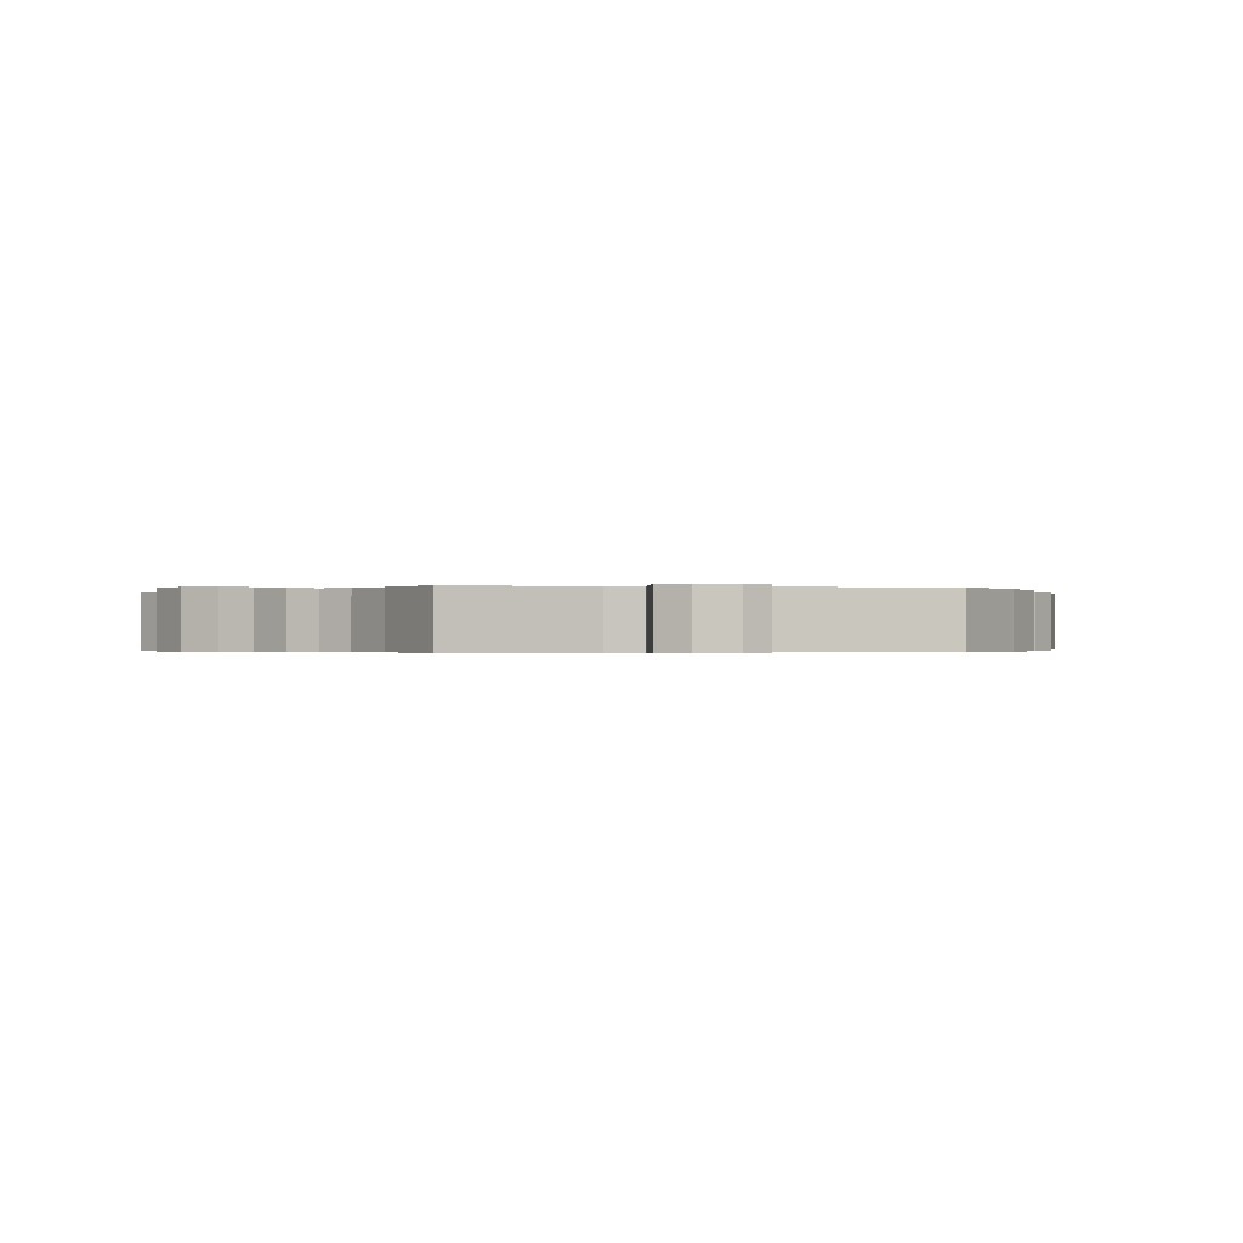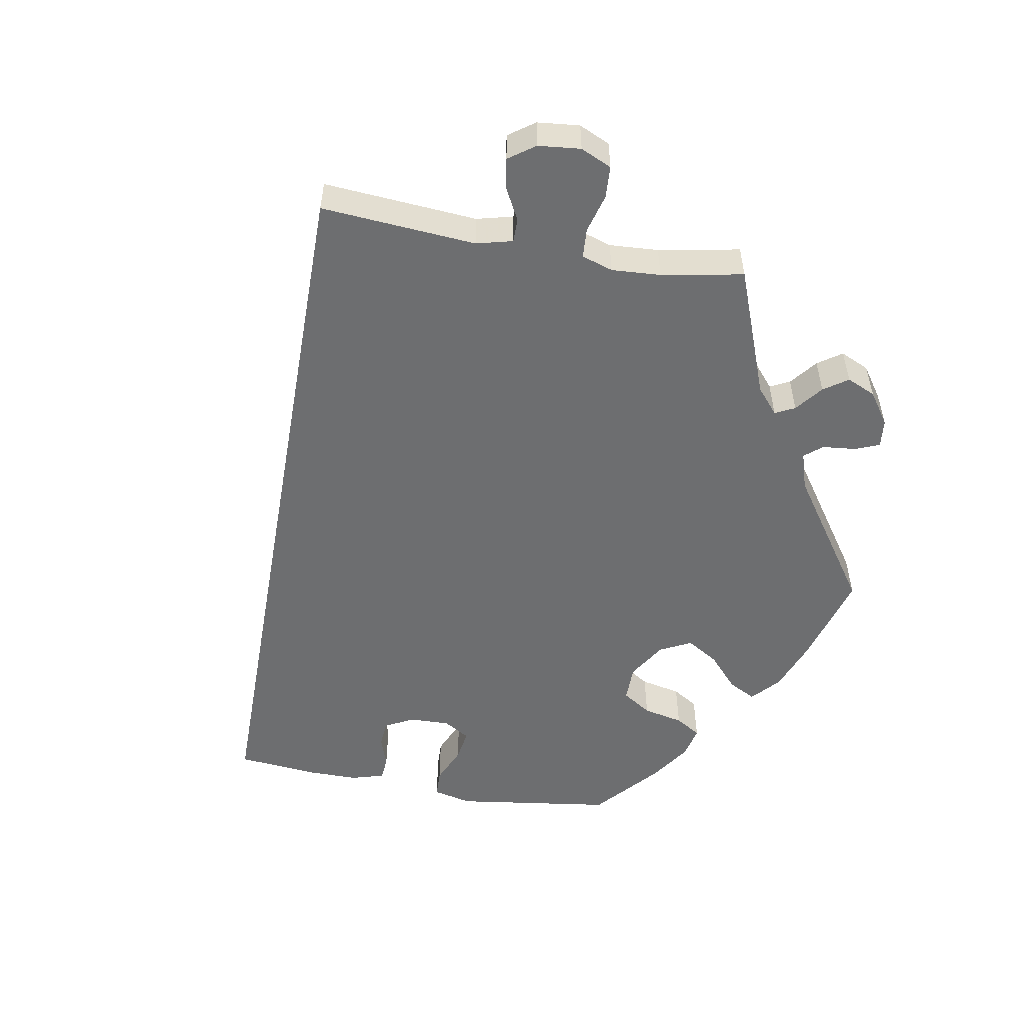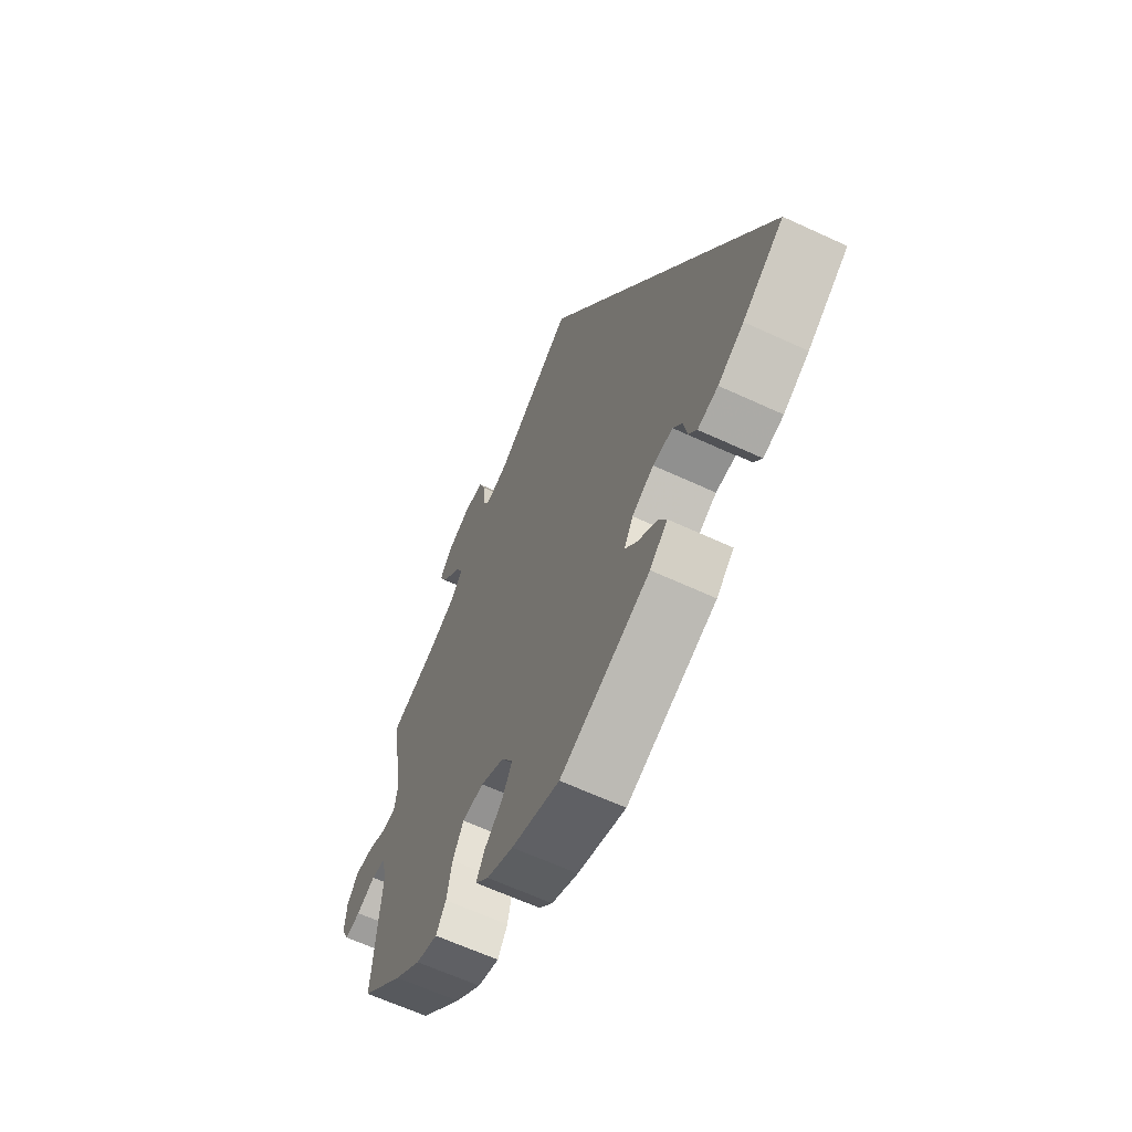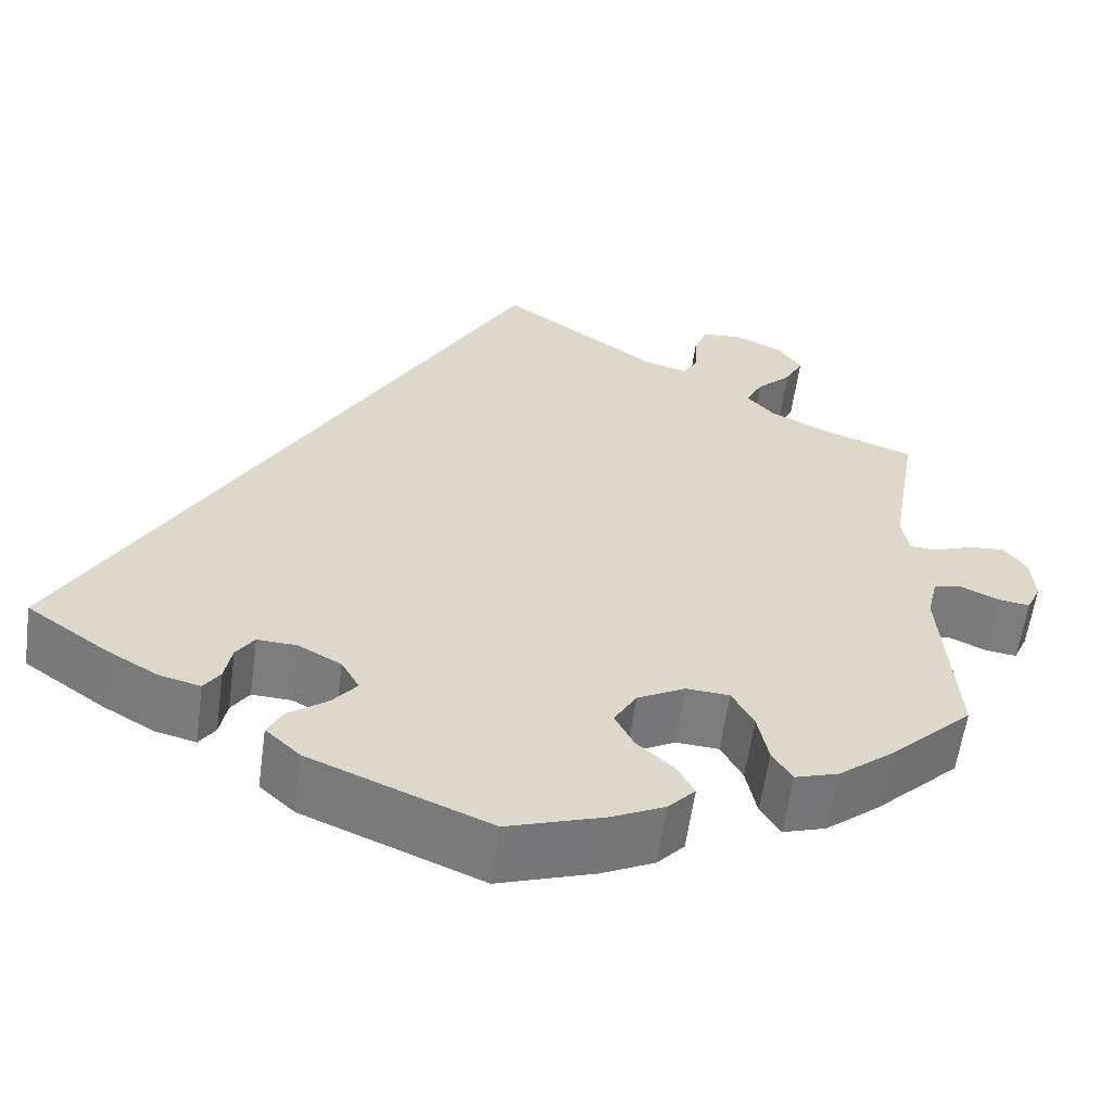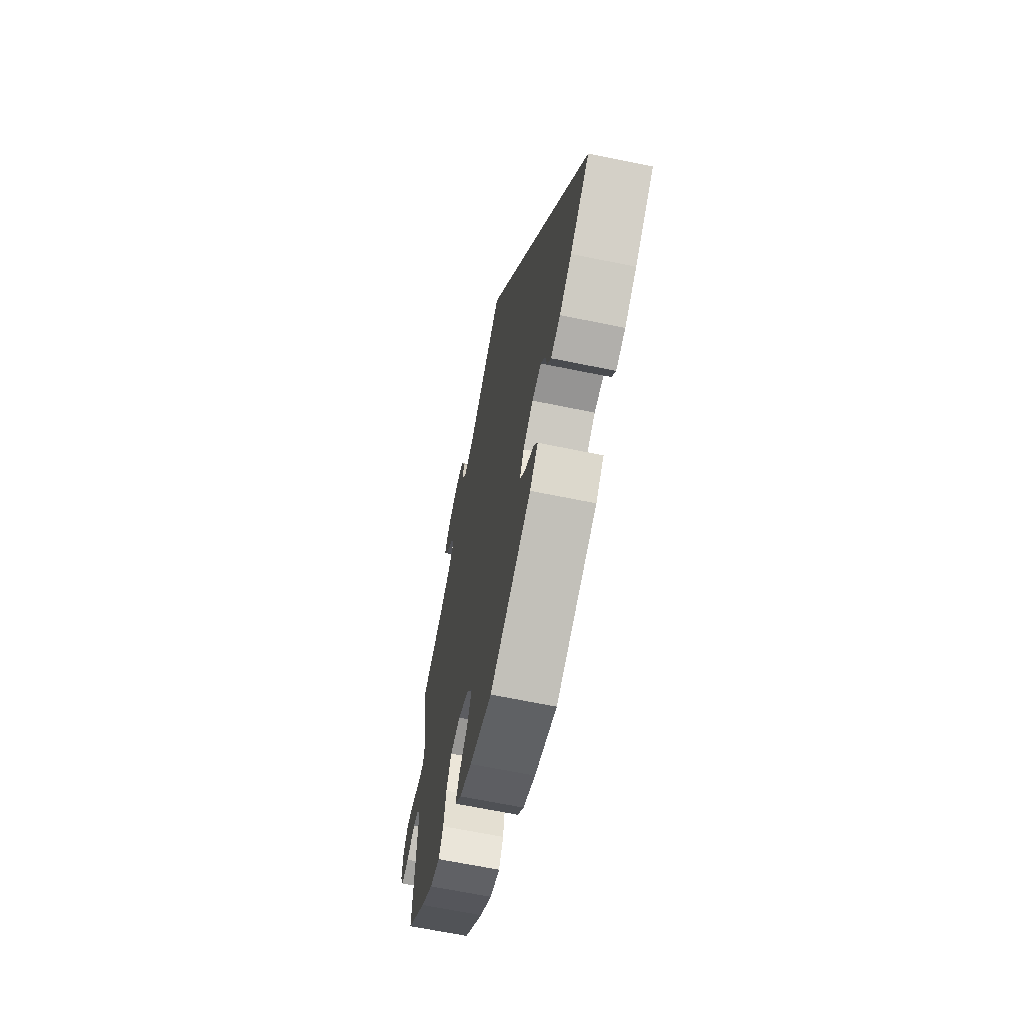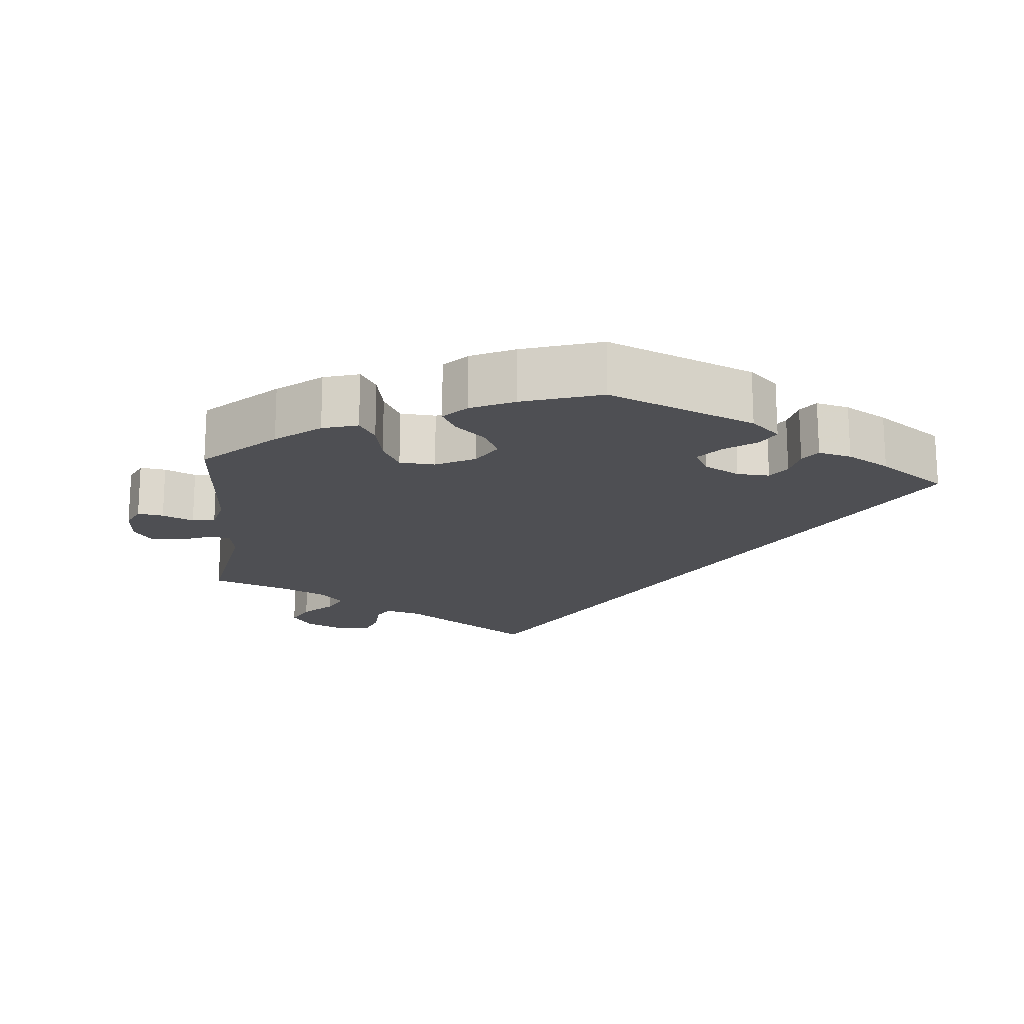
<metadata>
{"format":"obj","ext":"obj","renderer":"f3d","projection":"perspective","resolution":1024,"background":"white","views":[{"elev":-0.3,"azim":78.4,"up":"+Y"},{"elev":-54.2,"azim":20.0,"up":"+Y"},{"elev":-63.0,"azim":-115.2,"up":"+Z"},{"elev":-59.0,"azim":-7.8,"up":"+Z"},{"elev":-64.6,"azim":-101.8,"up":"+Z"},{"elev":-18.1,"azim":174.3,"up":"+Y"}]}
</metadata>
<code>
v -0.001 0.07 0.578
v 0.174 0.07 0.458
v 0.223 0.07 0.444
v 0.239 0.07 0.472
v 0.241 0.07 0.522
v 0.256 0.07 0.561
v 0.3 0.07 0.565
v 0.353 0.07 0.541
v 0.38 0.07 0.503
v 0.36 0.07 0.464
v 0.321 0.07 0.426
v 0.303 0.07 0.39
v 0.333 0.07 0.357
v 0.393 0.07 0.327
v 0.5 0.07 0.289
v 0.469 0.07 0.104
v 0.477 0.07 0.059
v 0.507 0.07 0.057
v 0.551 0.07 0.074
v 0.591 0.07 0.077
v 0.616 0.07 0.042
v 0.62 0.07 -0.01
v 0.604 0.07 -0.045
v 0.569 0.07 -0.04
v 0.527 0.07 -0.021
v 0.496 0.07 -0.026
v 0.484 0.07 -0.077
v 0.5 0.07 -0.289
v 0.406 0.07 -0.378
v 0.347 0.07 -0.425
v 0.299 0.07 -0.44
v 0.277 0.07 -0.405
v 0.265 0.07 -0.347
v 0.241 0.07 -0.303
v 0.193 0.07 -0.3
v 0.14 0.07 -0.328
v 0.115 0.07 -0.37
v 0.136 0.07 -0.411
v 0.177 0.07 -0.448
v 0.196 0.07 -0.483
v 0.166 0.07 -0.515
v 0.107 0.07 -0.543
v 0 0.07 -0.578
v -0.199 0.07 -0.497
v -0.238 0.07 -0.461
v -0.221 0.07 -0.429
v -0.177 0.07 -0.397
v -0.15 0.07 -0.364
v -0.17 0.07 -0.328
v -0.218 0.07 -0.302
v -0.262 0.07 -0.3
v -0.282 0.07 -0.329
v -0.29 0.07 -0.371
v -0.308 0.07 -0.397
v -0.353 0.07 -0.386
v -0.41 0.07 -0.353
v -0.501 0.07 -0.289
v -0.001 0 0.578
v 0.174 0 0.458
v 0.223 0 0.444
v 0.239 0 0.472
v 0.241 0 0.522
v 0.256 0 0.561
v 0.3 0 0.565
v 0.353 0 0.541
v 0.38 0 0.503
v 0.36 0 0.464
v 0.321 0 0.426
v 0.303 0 0.39
v 0.333 0 0.357
v 0.393 0 0.327
v 0.5 0 0.289
v 0.469 0 0.104
v 0.477 0 0.059
v 0.507 0 0.057
v 0.551 0 0.074
v 0.591 0 0.077
v 0.616 0 0.042
v 0.62 0 -0.01
v 0.604 0 -0.045
v 0.569 0 -0.04
v 0.527 0 -0.021
v 0.496 0 -0.026
v 0.484 0 -0.077
v 0.5 0 -0.289
v 0.406 0 -0.378
v 0.347 0 -0.425
v 0.299 0 -0.44
v 0.277 0 -0.405
v 0.265 0 -0.347
v 0.241 0 -0.303
v 0.193 0 -0.3
v 0.14 0 -0.328
v 0.115 0 -0.37
v 0.136 0 -0.411
v 0.177 0 -0.448
v 0.196 0 -0.483
v 0.166 0 -0.515
v 0.107 0 -0.543
v 0 0 -0.578
v -0.199 0 -0.497
v -0.238 0 -0.461
v -0.221 0 -0.429
v -0.177 0 -0.397
v -0.15 0 -0.364
v -0.17 0 -0.328
v -0.218 0 -0.302
v -0.262 0 -0.3
v -0.282 0 -0.329
v -0.29 0 -0.371
v -0.308 0 -0.397
v -0.353 0 -0.386
v -0.41 0 -0.353
v -0.501 0 -0.289
f 56 57 1 2
f 55 56 2 3
f 52 53 54 55
f 51 52 55 3
f 50 51 3
f 49 50 3
f 48 49 3 4
f 44 45 46 47
f 44 47 48
f 43 44 48 4
f 38 39 40 41
f 37 38 41 42
f 30 31 32 33
f 30 33 34
f 27 28 29 30
f 26 27 30 34
f 22 23 24 25
f 20 21 22 25
f 18 19 20 25
f 17 18 25 26
f 14 15 16
f 13 14 16 17
f 12 13 17 26
f 8 9 10 11
f 8 11 12
f 7 8 12
f 4 5 6 7
f 4 7 12
f 37 42 43
f 37 43 4 12
f 36 37 12
f 35 36 12 26
f 26 34 35
f 59 58 114 113
f 60 59 113 112
f 112 111 110 109
f 60 112 109 108
f 60 108 107
f 60 107 106
f 61 60 106 105
f 104 103 102 101
f 105 104 101
f 61 105 101 100
f 98 97 96 95
f 99 98 95 94
f 90 89 88 87
f 91 90 87
f 87 86 85 84
f 91 87 84 83
f 82 81 80 79
f 82 79 78 77
f 82 77 76 75
f 83 82 75 74
f 73 72 71
f 74 73 71 70
f 83 74 70 69
f 68 67 66 65
f 69 68 65
f 69 65 64
f 64 63 62 61
f 69 64 61
f 100 99 94
f 69 61 100 94
f 69 94 93
f 83 69 93 92
f 92 91 83
f 1 58 59 2
f 2 59 60 3
f 3 60 61 4
f 4 61 62 5
f 5 62 63 6
f 6 63 64 7
f 7 64 65 8
f 8 65 66 9
f 9 66 67 10
f 10 67 68 11
f 11 68 69 12
f 12 69 70 13
f 13 70 71 14
f 14 71 72 15
f 15 72 73 16
f 16 73 74 17
f 17 74 75 18
f 18 75 76 19
f 19 76 77 20
f 20 77 78 21
f 21 78 79 22
f 22 79 80 23
f 23 80 81 24
f 24 81 82 25
f 25 82 83 26
f 26 83 84 27
f 27 84 85 28
f 28 85 86 29
f 29 86 87 30
f 30 87 88 31
f 31 88 89 32
f 32 89 90 33
f 33 90 91 34
f 34 91 92 35
f 35 92 93 36
f 36 93 94 37
f 37 94 95 38
f 38 95 96 39
f 39 96 97 40
f 40 97 98 41
f 41 98 99 42
f 42 99 100 43
f 43 100 101 44
f 44 101 102 45
f 45 102 103 46
f 46 103 104 47
f 47 104 105 48
f 48 105 106 49
f 49 106 107 50
f 50 107 108 51
f 51 108 109 52
f 52 109 110 53
f 53 110 111 54
f 54 111 112 55
f 55 112 113 56
f 56 113 114 57
f 57 114 58 1

</code>
